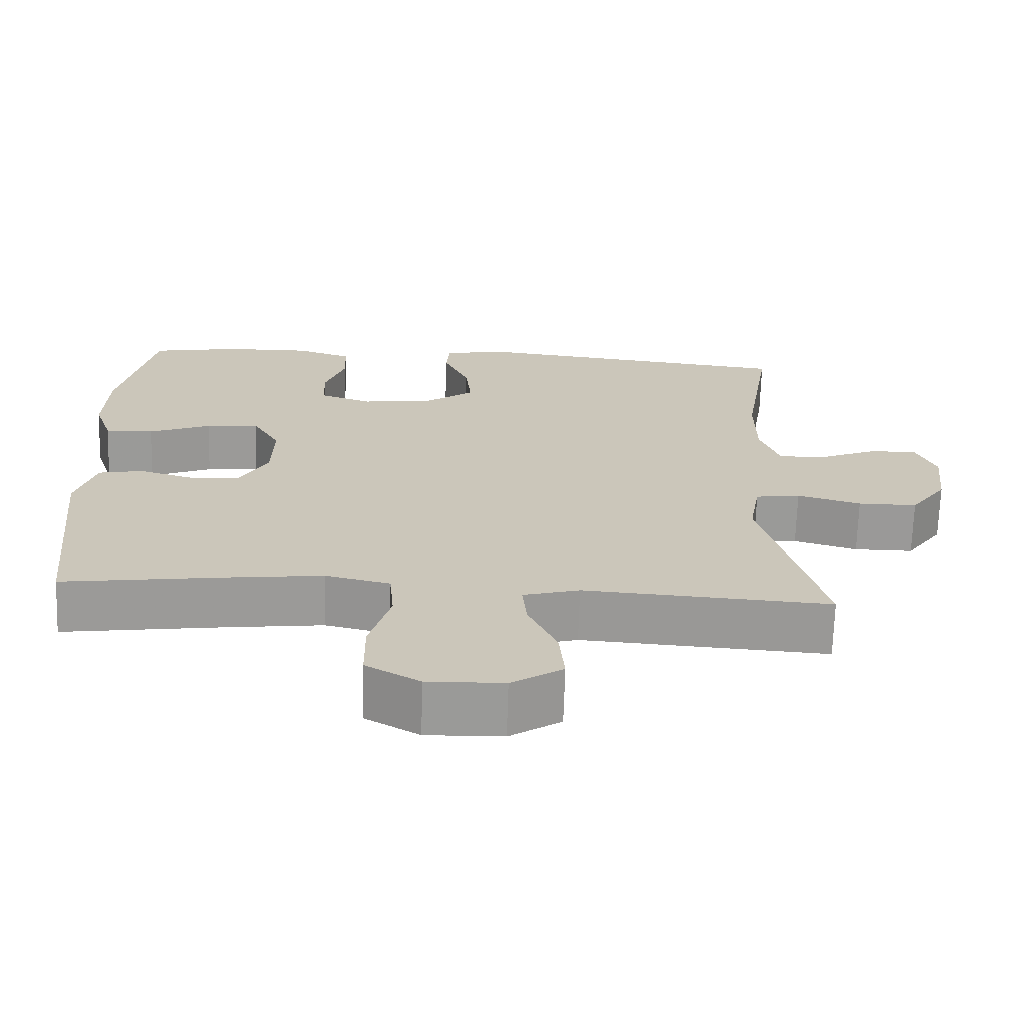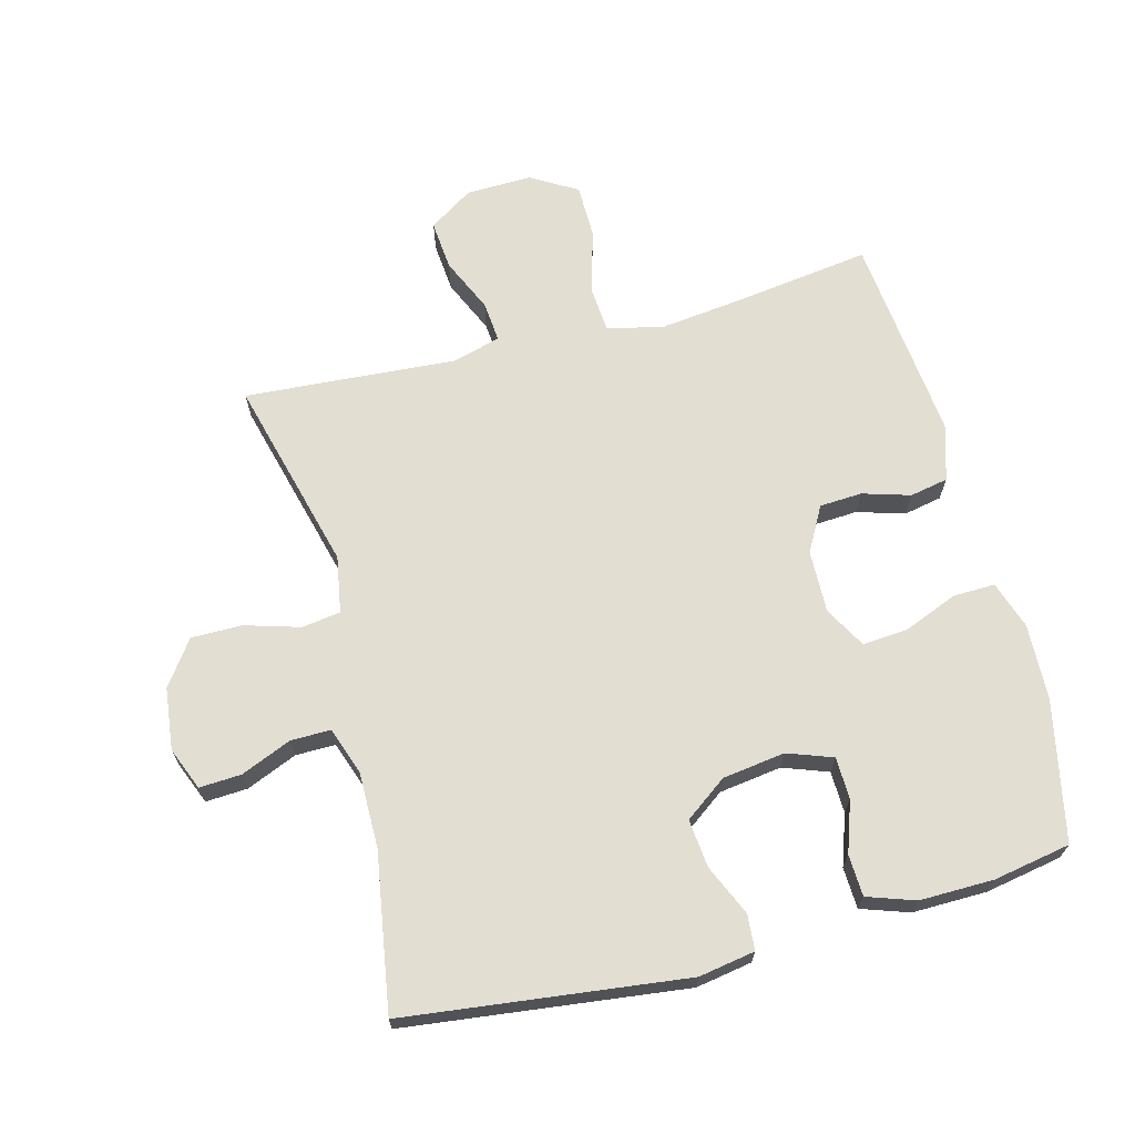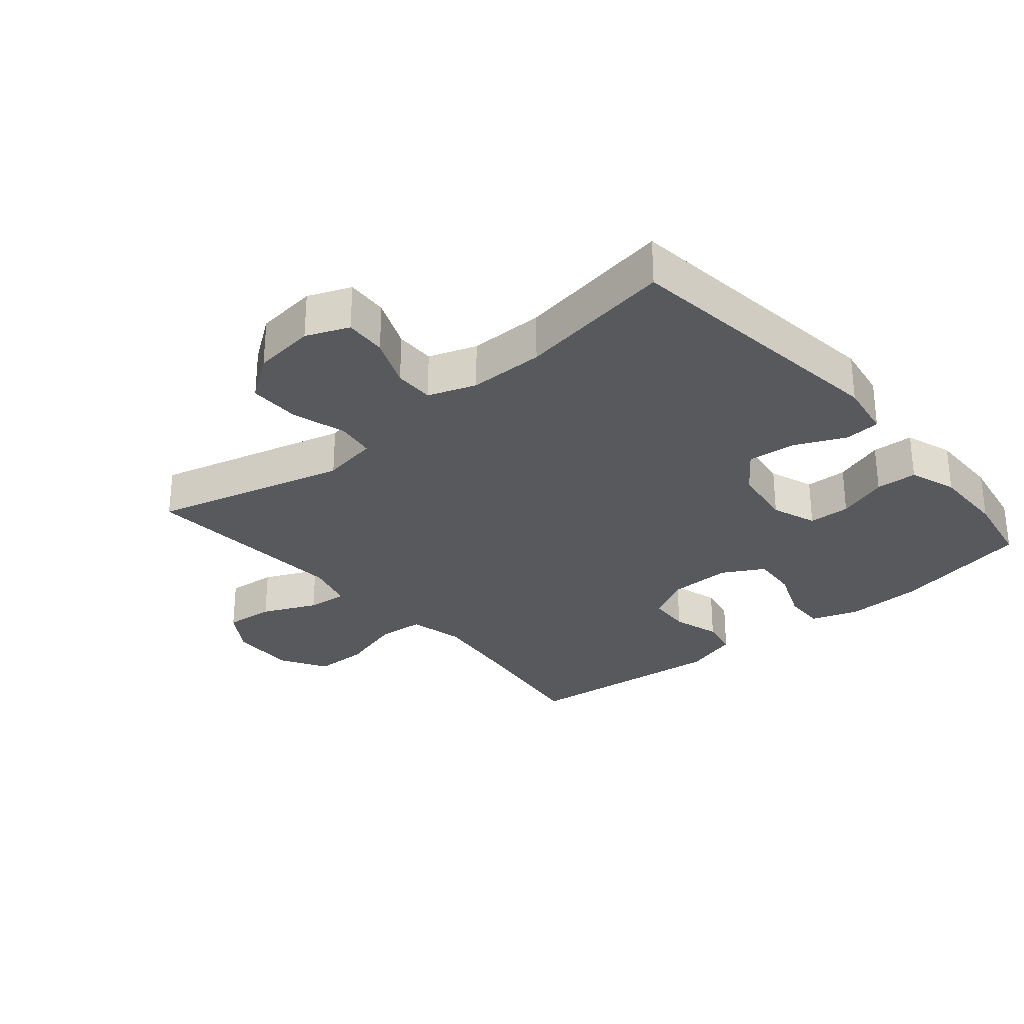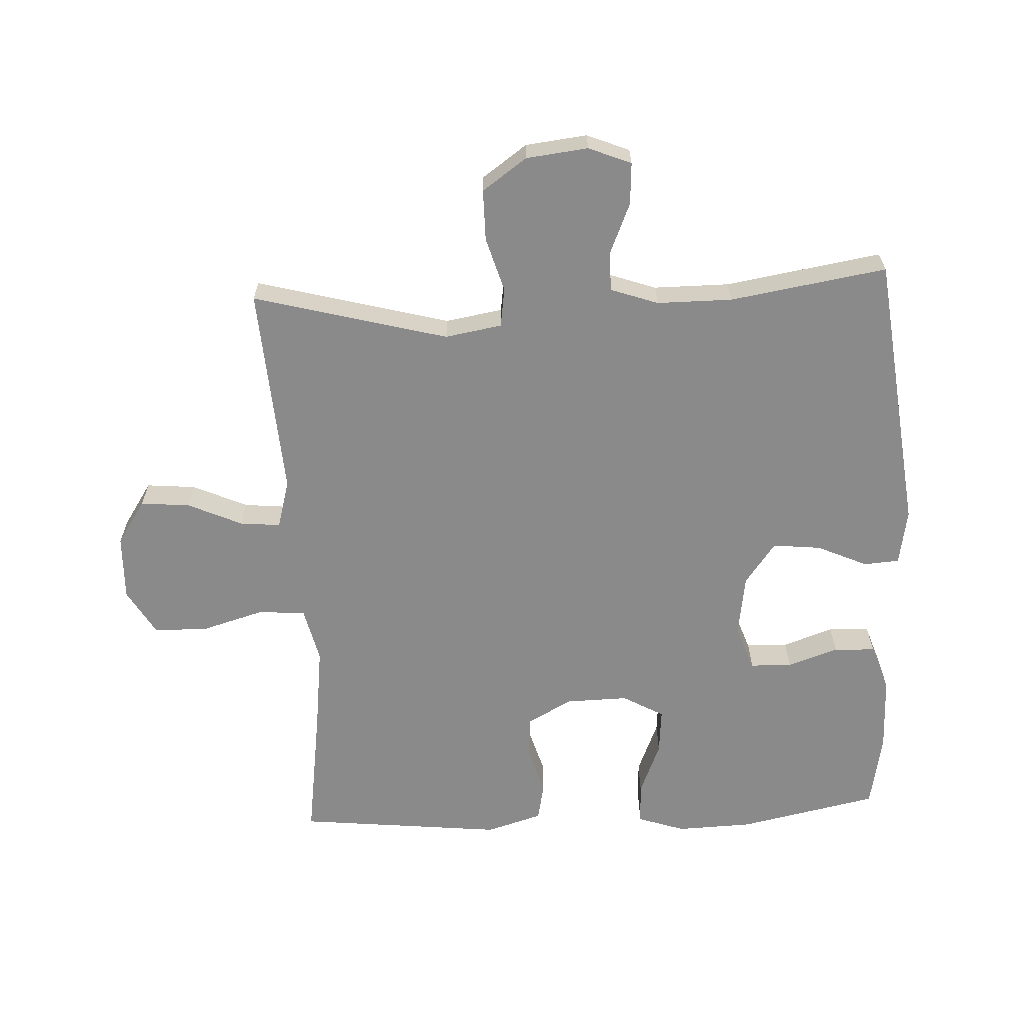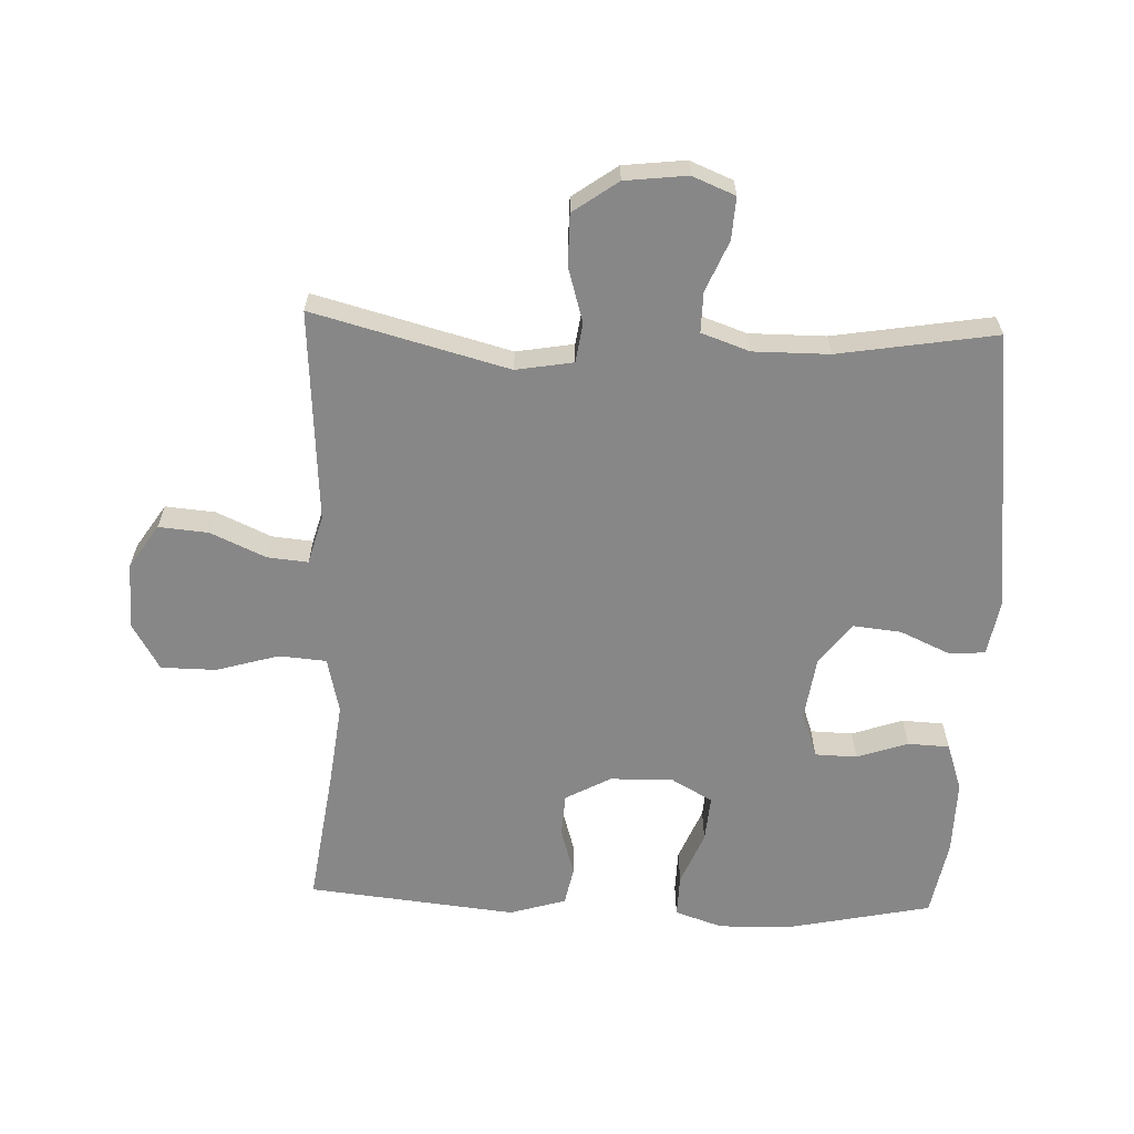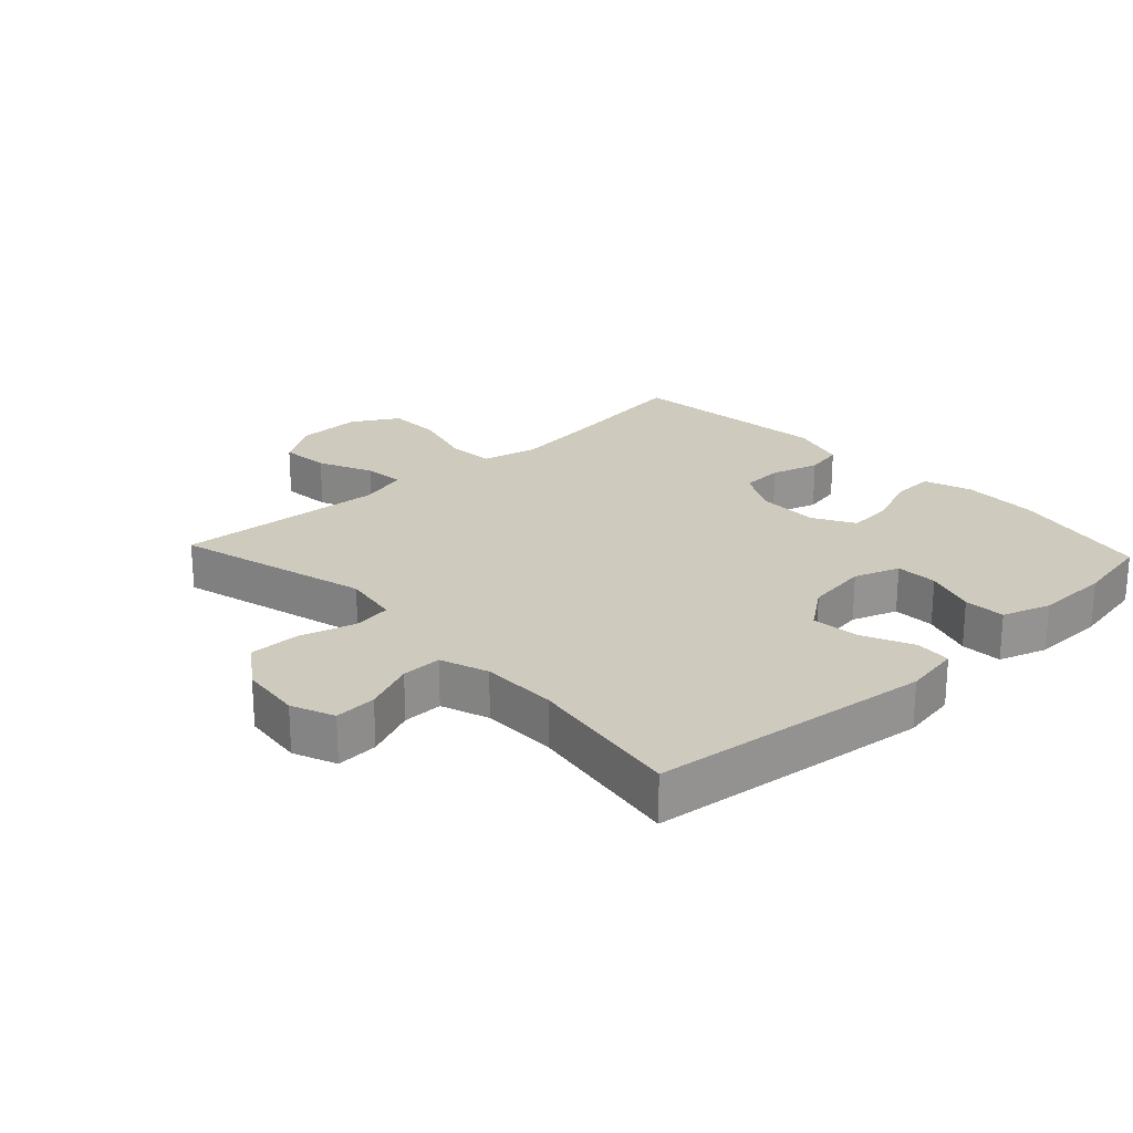
<metadata>
{"format":"obj","ext":"obj","renderer":"f3d","projection":"perspective","resolution":1024,"background":"white","views":[{"elev":-69.1,"azim":178.2,"up":"+Z"},{"elev":67.6,"azim":-14.5,"up":"+Y"},{"elev":-29.3,"azim":-49.6,"up":"+Y"},{"elev":-63.6,"azim":-87.2,"up":"+Y"},{"elev":-62.6,"azim":-92.1,"up":"+Y"},{"elev":23.2,"azim":-43.1,"up":"+Y"}]}
</metadata>
<code>
v -0.5 0.07 -0.5
v -0.42 0.07 -0.199
v -0.435 0.07 -0.111
v -0.495 0.07 -0.102
v -0.58 0.07 -0.127
v -0.659 0.07 -0.127
v -0.708 0.07 -0.058
v -0.719 0.07 0.038
v -0.692 0.07 0.104
v -0.627 0.07 0.1
v -0.549 0.07 0.067
v -0.487 0.07 0.066
v -0.461 0.07 0.14
v -0.461 0.07 0.257
v -0.5 0.07 0.5
v -0.066 0.07 0.551
v 0.021 0.07 0.536
v 0.025 0.07 0.481
v -0.01 0.07 0.403
v -0.018 0.07 0.328
v 0.047 0.07 0.28
v 0.144 0.07 0.266
v 0.214 0.07 0.291
v 0.216 0.07 0.356
v 0.189 0.07 0.435
v 0.192 0.07 0.499
v 0.266 0.07 0.524
v 0.381 0.07 0.522
v 0.5 0.07 0.5
v 0.545 0.07 0.283
v 0.549 0.07 0.165
v 0.524 0.07 0.091
v 0.459 0.07 0.093
v 0.376 0.07 0.127
v 0.305 0.07 0.133
v 0.269 0.07 0.069
v 0.271 0.07 -0.028
v 0.309 0.07 -0.098
v 0.375 0.07 -0.102
v 0.449 0.07 -0.08
v 0.508 0.07 -0.092
v 0.534 0.07 -0.179
v 0.5 0.07 -0.5
v 0.289 0.07 -0.47
v 0.159 0.07 -0.454
v 0.073 0.07 -0.474
v 0.067 0.07 -0.547
v 0.095 0.07 -0.644
v 0.094 0.07 -0.729
v 0.022 0.07 -0.771
v -0.08 0.07 -0.768
v -0.148 0.07 -0.723
v -0.141 0.07 -0.646
v -0.103 0.07 -0.562
v -0.097 0.07 -0.499
v -0.172 0.07 -0.478
v -0.291 0.07 -0.486
v -0.5 0 -0.5
v -0.42 0 -0.199
v -0.435 0 -0.111
v -0.495 0 -0.102
v -0.58 0 -0.127
v -0.659 0 -0.127
v -0.708 0 -0.058
v -0.719 0 0.038
v -0.692 0 0.104
v -0.627 0 0.1
v -0.549 0 0.067
v -0.487 0 0.066
v -0.461 0 0.14
v -0.461 0 0.257
v -0.5 0 0.5
v -0.066 0 0.551
v 0.021 0 0.536
v 0.025 0 0.481
v -0.01 0 0.403
v -0.018 0 0.328
v 0.047 0 0.28
v 0.144 0 0.266
v 0.214 0 0.291
v 0.216 0 0.356
v 0.189 0 0.435
v 0.192 0 0.499
v 0.266 0 0.524
v 0.381 0 0.522
v 0.5 0 0.5
v 0.545 0 0.283
v 0.549 0 0.165
v 0.524 0 0.091
v 0.459 0 0.093
v 0.376 0 0.127
v 0.305 0 0.133
v 0.269 0 0.069
v 0.271 0 -0.028
v 0.309 0 -0.098
v 0.375 0 -0.102
v 0.449 0 -0.08
v 0.508 0 -0.092
v 0.534 0 -0.179
v 0.5 0 -0.5
v 0.289 0 -0.47
v 0.159 0 -0.454
v 0.073 0 -0.474
v 0.067 0 -0.547
v 0.095 0 -0.644
v 0.094 0 -0.729
v 0.022 0 -0.771
v -0.08 0 -0.768
v -0.148 0 -0.723
v -0.141 0 -0.646
v -0.103 0 -0.562
v -0.097 0 -0.499
v -0.172 0 -0.478
v -0.291 0 -0.486
f 56 57 1 2
f 55 56 2 3
f 51 52 53 54
f 51 54 55
f 50 51 55
f 47 48 49 50
f 46 47 50 55
f 45 46 55 3
f 41 42 43 44
f 39 40 41 44
f 38 39 44 45
f 37 38 45 3
f 31 32 33 34
f 31 34 35
f 30 31 35
f 29 30 35
f 28 29 35 36
f 24 25 26 27
f 23 24 27 28
f 16 17 18 19
f 14 15 16 19
f 13 14 19 20
f 12 13 20 21
f 8 9 10 11
f 8 11 12
f 7 8 12
f 4 5 6 7
f 36 37 3 4
f 23 28 36
f 22 23 36 4
f 12 21 22
f 4 7 12 22
f 59 58 114 113
f 60 59 113 112
f 111 110 109 108
f 112 111 108
f 112 108 107
f 107 106 105 104
f 112 107 104 103
f 60 112 103 102
f 101 100 99 98
f 101 98 97 96
f 102 101 96 95
f 60 102 95 94
f 91 90 89 88
f 92 91 88
f 92 88 87
f 92 87 86
f 93 92 86 85
f 84 83 82 81
f 85 84 81 80
f 76 75 74 73
f 76 73 72 71
f 77 76 71 70
f 78 77 70 69
f 68 67 66 65
f 69 68 65
f 69 65 64
f 64 63 62 61
f 61 60 94 93
f 93 85 80
f 61 93 80 79
f 79 78 69
f 79 69 64 61
f 1 58 59 2
f 2 59 60 3
f 3 60 61 4
f 4 61 62 5
f 5 62 63 6
f 6 63 64 7
f 7 64 65 8
f 8 65 66 9
f 9 66 67 10
f 10 67 68 11
f 11 68 69 12
f 12 69 70 13
f 13 70 71 14
f 14 71 72 15
f 15 72 73 16
f 16 73 74 17
f 17 74 75 18
f 18 75 76 19
f 19 76 77 20
f 20 77 78 21
f 21 78 79 22
f 22 79 80 23
f 23 80 81 24
f 24 81 82 25
f 25 82 83 26
f 26 83 84 27
f 27 84 85 28
f 28 85 86 29
f 29 86 87 30
f 30 87 88 31
f 31 88 89 32
f 32 89 90 33
f 33 90 91 34
f 34 91 92 35
f 35 92 93 36
f 36 93 94 37
f 37 94 95 38
f 38 95 96 39
f 39 96 97 40
f 40 97 98 41
f 41 98 99 42
f 42 99 100 43
f 43 100 101 44
f 44 101 102 45
f 45 102 103 46
f 46 103 104 47
f 47 104 105 48
f 48 105 106 49
f 49 106 107 50
f 50 107 108 51
f 51 108 109 52
f 52 109 110 53
f 53 110 111 54
f 54 111 112 55
f 55 112 113 56
f 56 113 114 57
f 57 114 58 1

</code>
